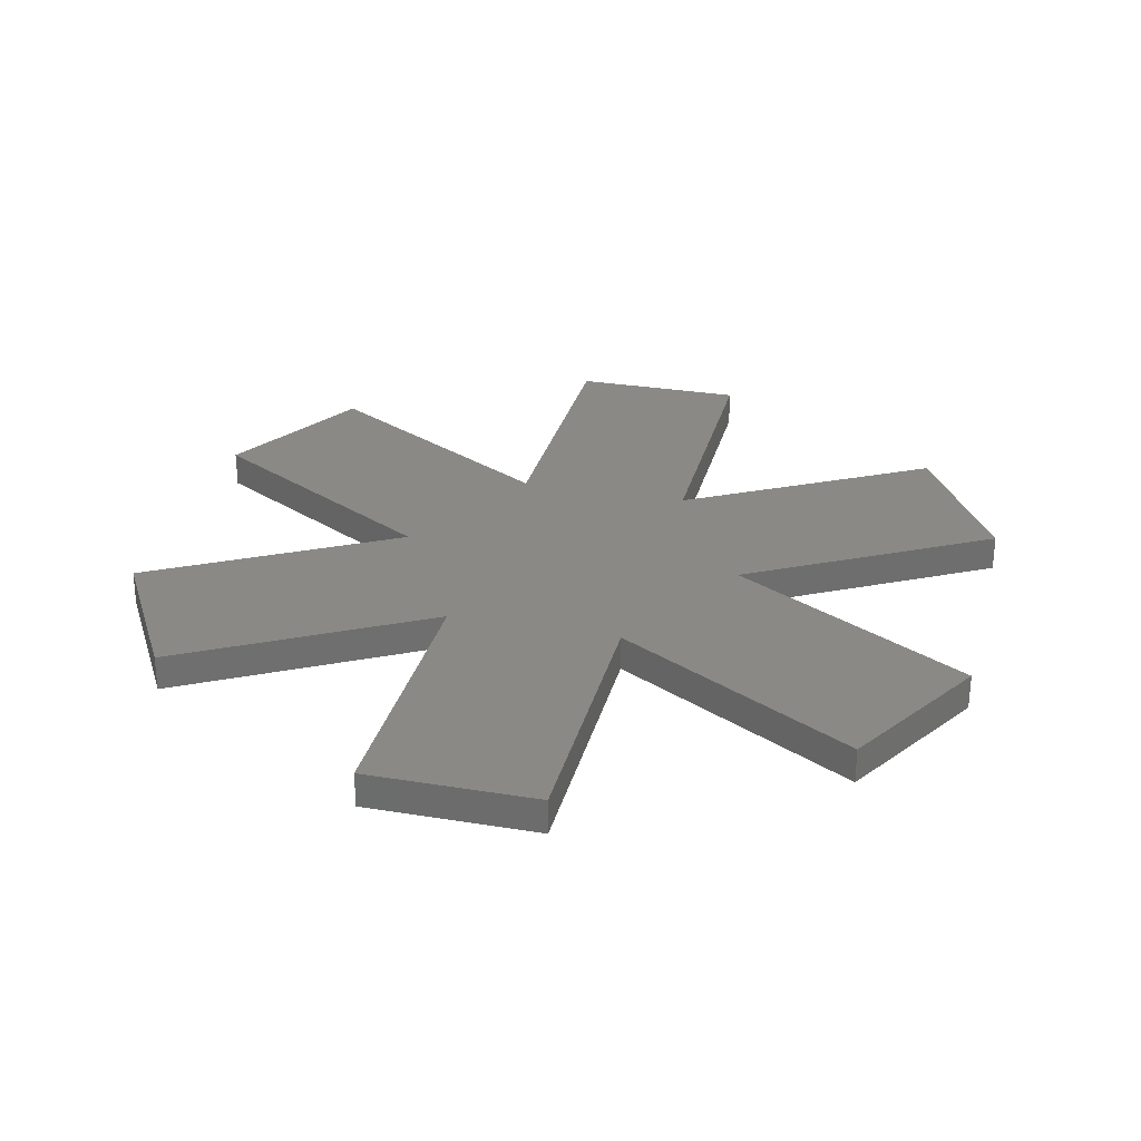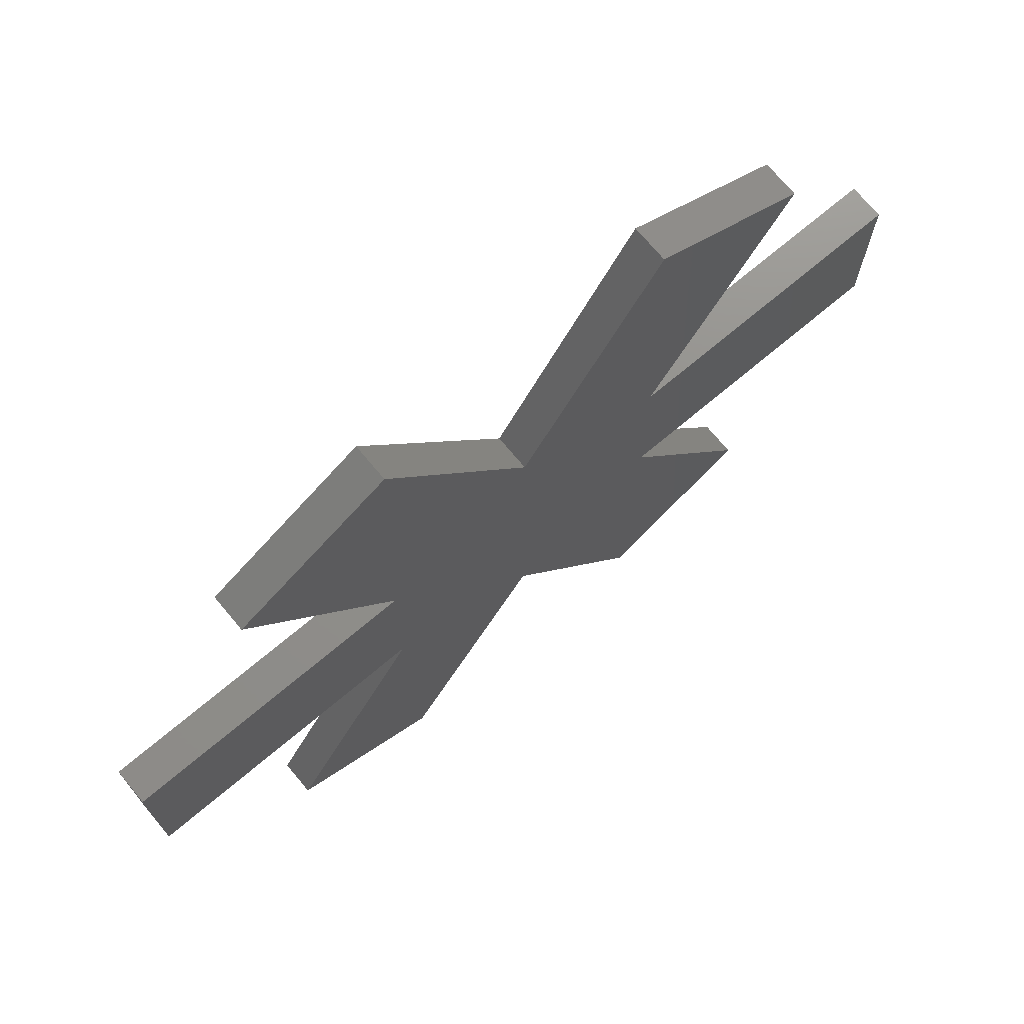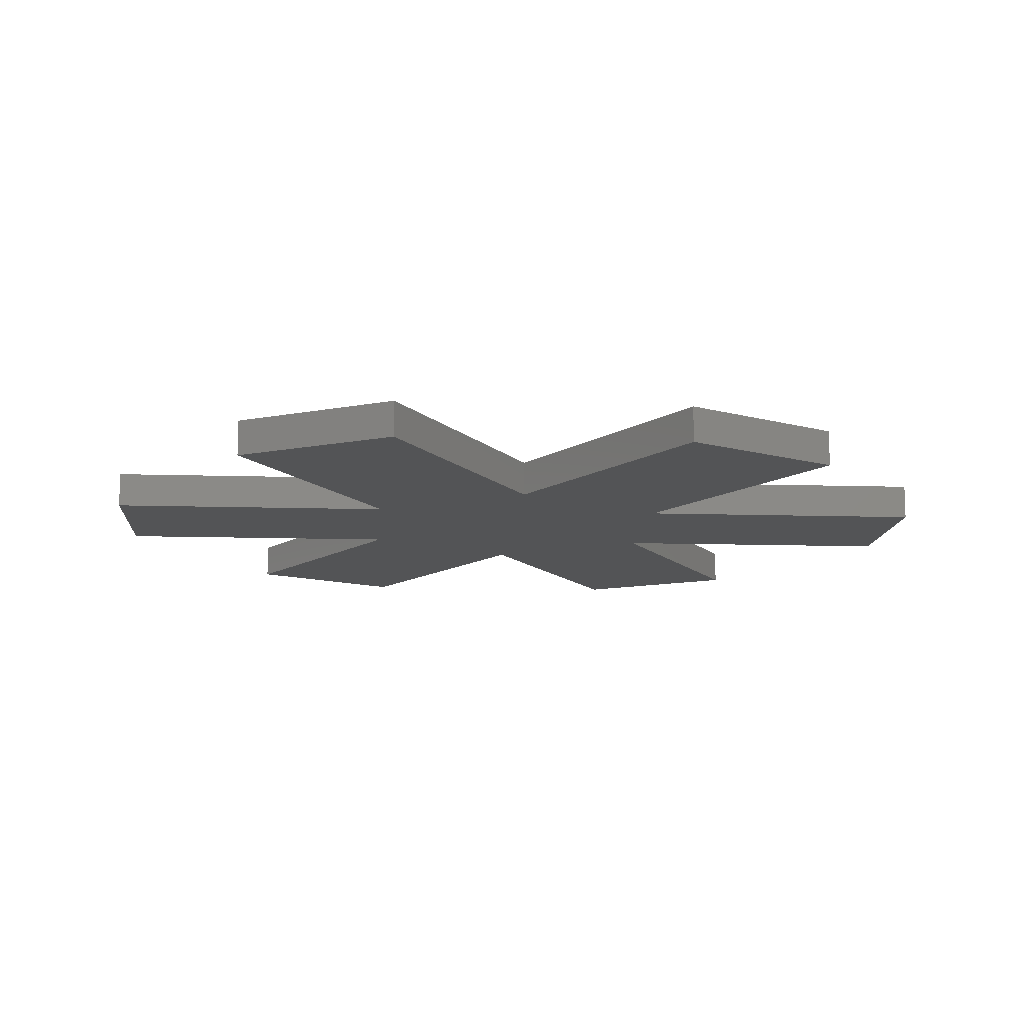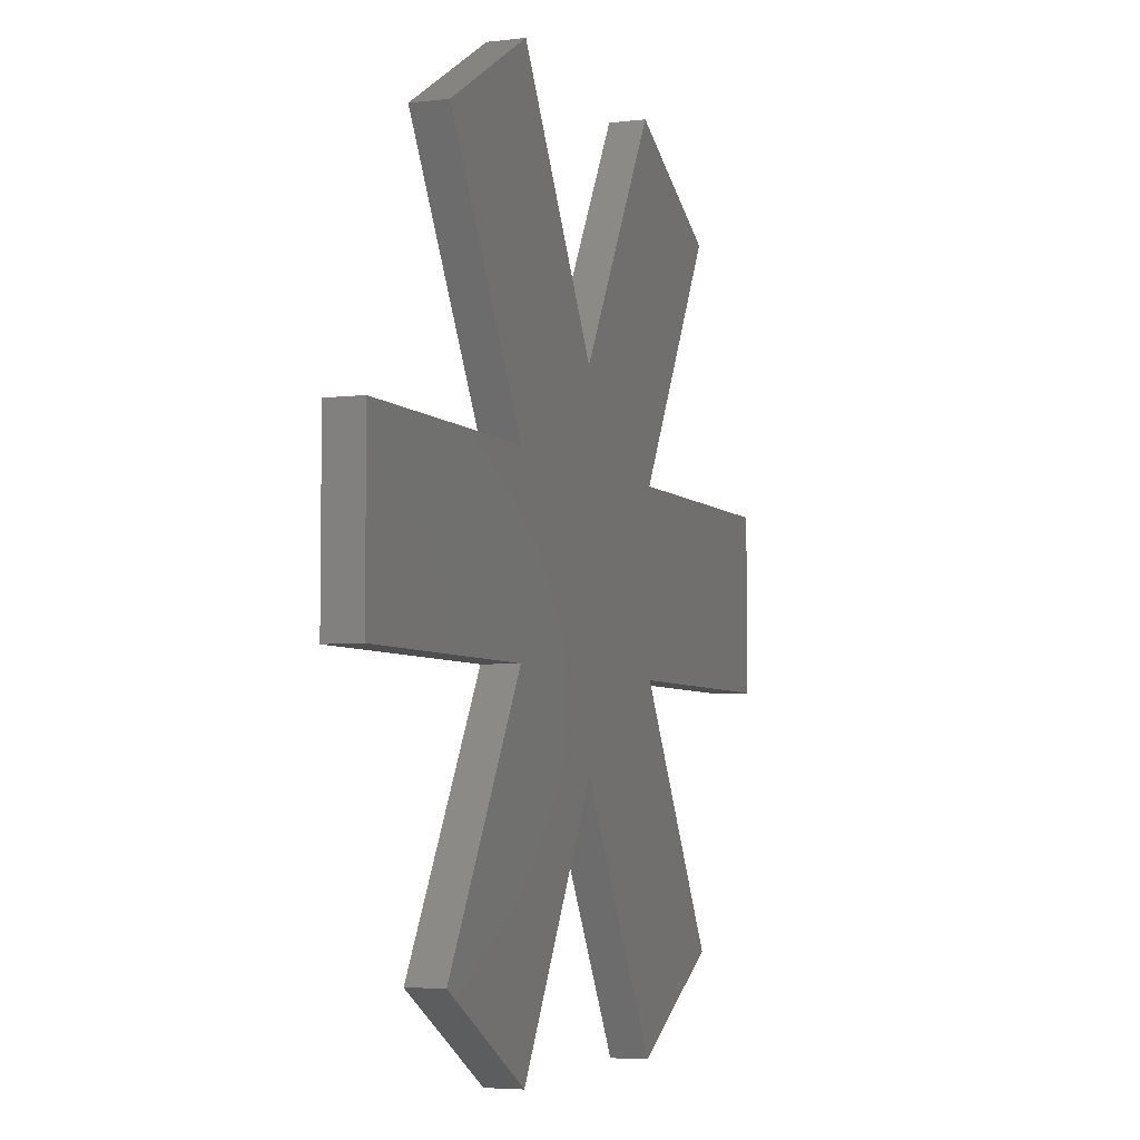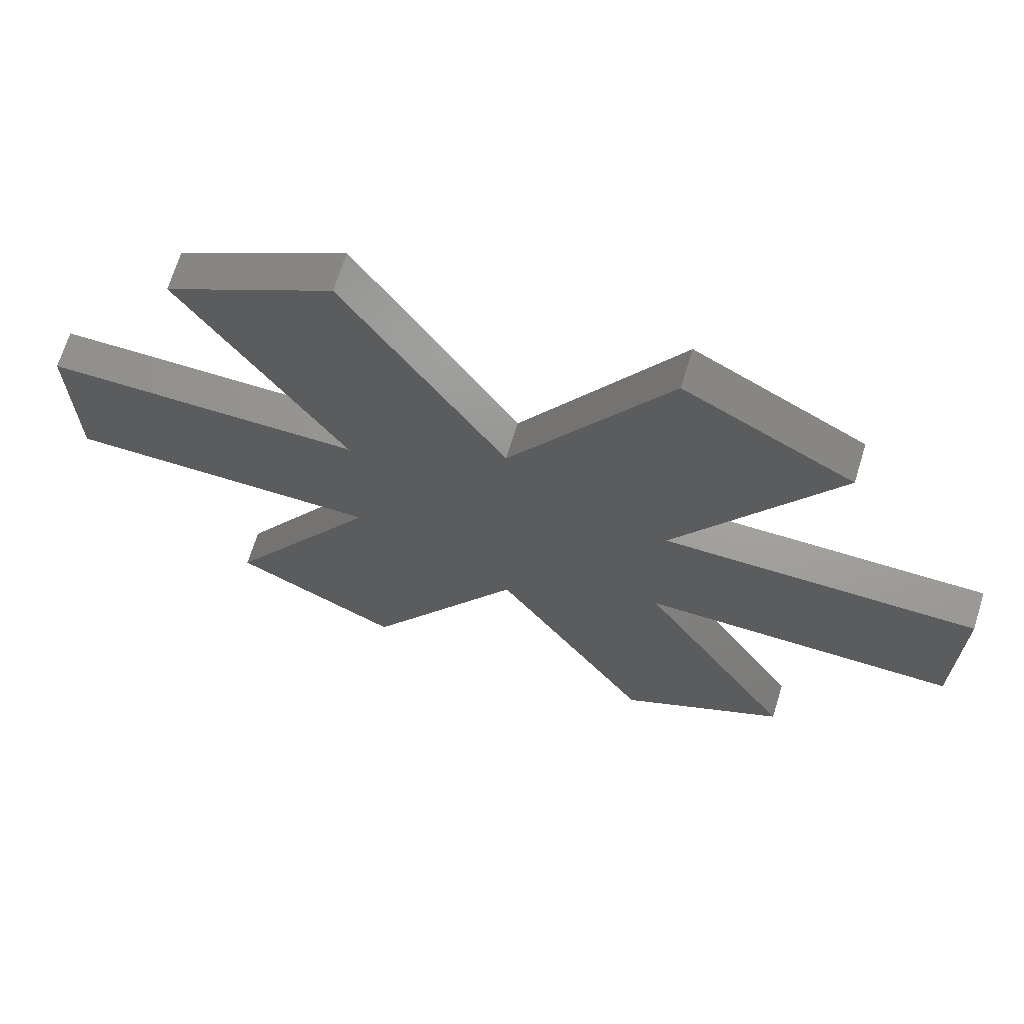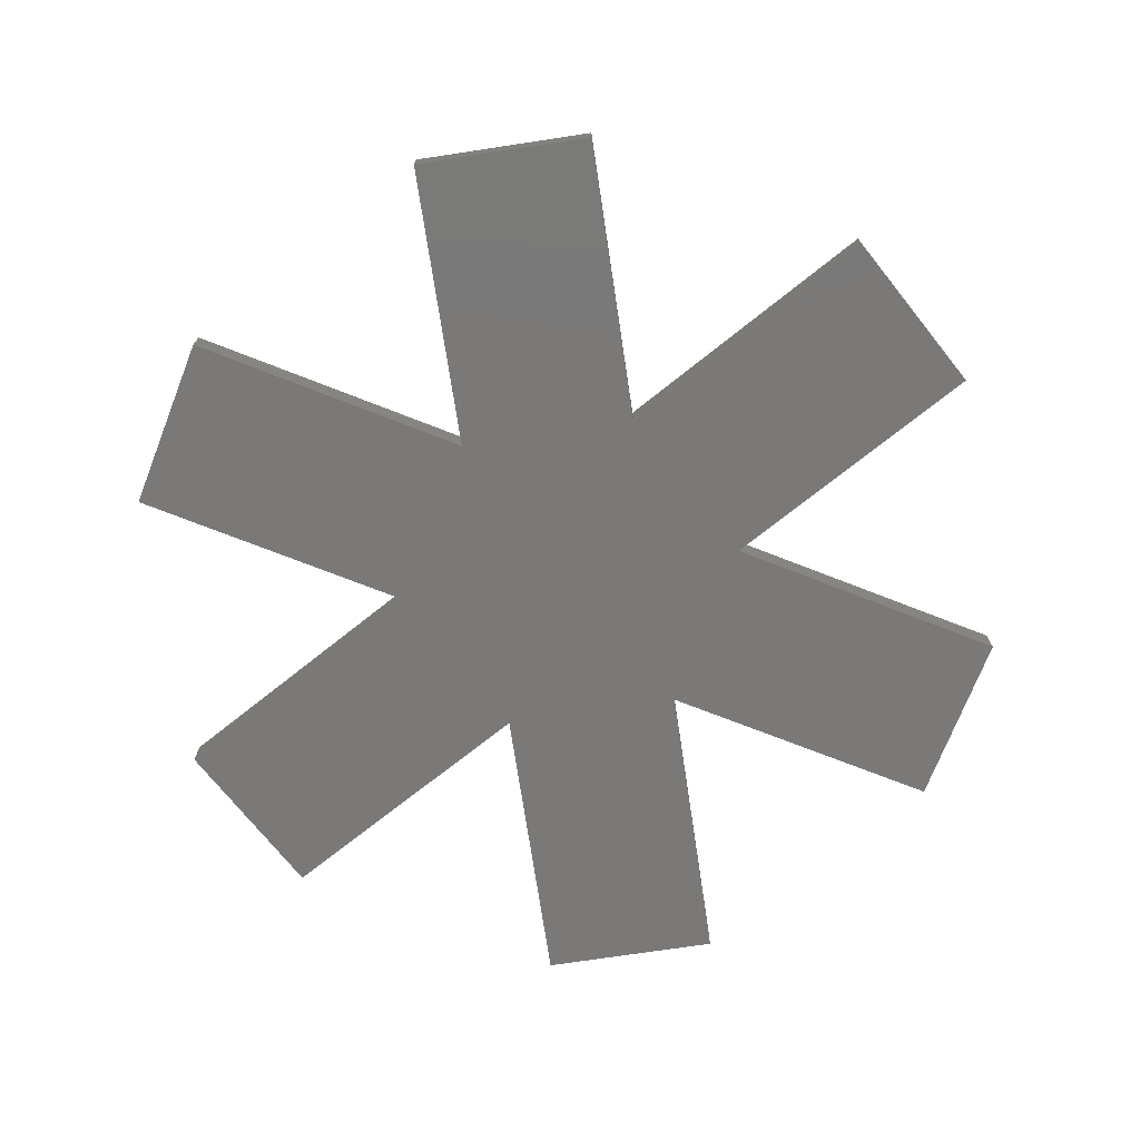
<metadata>
{"format":"stl","ext":"stl","renderer":"f3d","projection":"perspective","resolution":1024,"background":"white","views":[{"elev":28.5,"azim":103.8,"up":"+Z"},{"elev":72.7,"azim":140.1,"up":"+Y"},{"elev":-11.8,"azim":-4.2,"up":"+Z"},{"elev":-5.0,"azim":111.4,"up":"+Y"},{"elev":69.0,"azim":-162.9,"up":"+Y"},{"elev":-72.4,"azim":38.6,"up":"+Z"}]}
</metadata>
<code>
# stl→obj: 36 verts, 68 faces
v 25 -5 1
v 25 5 -1
v 25 5 1
v 25 -5 -1
v 0 10 1
v 8.66 5 1
v 8.17 24.15 1
v 16.83 19.15 1
v 8.66 -5 1
v 8.17 -24.15 1
v 16.83 -19.15 1
v 0 -10 1
v -8.66 5 1
v -8.17 24.15 1
v -8.66 -5 1
v -16.83 19.15 1
v -25 5 1
v -25 -5 1
v -8.17 -24.15 1
v -16.83 -19.15 1
v 0 -10 -1
v 8.66 -5 -1
v 8.17 -24.15 -1
v 16.83 -19.15 -1
v 8.66 5 -1
v 8.17 24.15 -1
v 16.83 19.15 -1
v 0 10 -1
v -8.66 -5 -1
v -8.17 -24.15 -1
v -8.66 5 -1
v -16.83 -19.15 -1
v -25 -5 -1
v -25 5 -1
v -8.17 24.15 -1
v -16.83 19.15 -1
f 1 2 3
f 2 1 4
f 5 6 7
f 7 6 8
f 6 1 3
f 1 6 9
f 9 10 11
f 6 5 9
f 12 9 5
f 9 12 10
f 13 5 14
f 5 13 12
f 15 12 13
f 13 14 16
f 17 15 13
f 15 17 18
f 12 15 19
f 19 15 20
f 21 22 23
f 23 22 24
f 22 2 4
f 2 22 25
f 25 26 27
f 22 21 25
f 28 25 21
f 25 28 26
f 29 21 30
f 21 29 28
f 31 28 29
f 29 30 32
f 33 31 29
f 31 33 34
f 28 31 35
f 35 31 36
f 33 17 34
f 17 33 18
f 2 6 3
f 6 2 25
f 31 17 13
f 17 31 34
f 22 1 9
f 1 22 4
f 33 15 18
f 15 33 29
f 32 19 20
f 19 32 30
f 32 15 29
f 15 32 20
f 28 7 26
f 7 28 5
f 19 21 12
f 21 19 30
f 6 27 8
f 27 6 25
f 27 7 8
f 7 27 26
f 35 16 14
f 16 35 36
f 23 11 10
f 11 23 24
f 31 16 36
f 16 31 13
f 23 12 21
f 12 23 10
f 5 35 14
f 35 5 28
f 11 22 9
f 22 11 24

</code>
